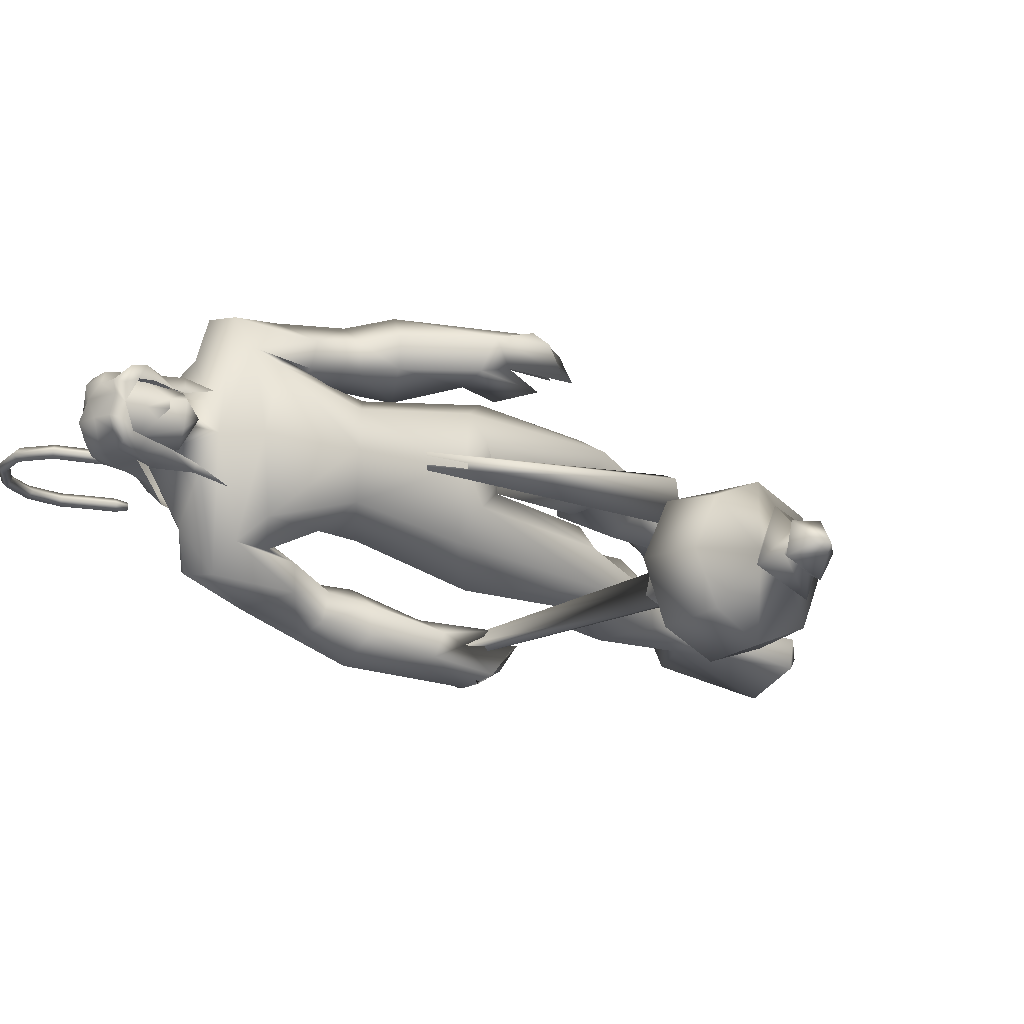
<metadata>
{"format":"obj","ext":"obj","renderer":"f3d","projection":"perspective","resolution":1024,"background":"white","views":[{"elev":-21.8,"azim":61.3,"up":"+Y"}]}
</metadata>
<code>
o body_mesh15-geometry.001
v -1.222 -0.1683 2.367
v -0.8999 -0.06248 2.721
v -1.174 -0.1389 2.308
v -1.065 -0.1566 2.917
v -1.089 -0.348 2.931
v -0.8683 -0.1656 3.025
v -0.8845 -0.3319 3.051
v -0.7338 -0.4069 3.022
v -0.9379 -0.4452 2.817
v -1.471 -0.2202 2.202
v -0.8932 -0.1978 2.579
v -0.7603 -0.1204 2.925
v -0.5773 -0.1799 3.049
v -0.6889 -0.04389 3.056
v -0.9195 -0.2706 3.682
v -0.8764 -0.07957 3.508
v -0.999 -0.1841 3.799
v -0.9471 0.01732 3.747
v -0.8795 0.01503 4.051
v -0.9706 0.2228 3.787
v -0.7789 0.2181 4.189
v -0.6555 0.3043 4.113
v -0.8137 -0.2015 4.172
v -0.6987 -0.3005 4.11
v -0.7279 -0.4156 3.59
v -0.6281 -0.3402 2.95
v -0.9293 -0.3435 2.544
v -1.221 -0.3217 2.237
v -1.093 -0.2693 2.186
v -1.451 -0.319 2.171
v -1.153 -0.5101 1.862
v -1.115 -0.1979 1.81
v -1.033 -0.3335 1.71
v -0.9806 -0.2569 1.751
v -0.9889 -0.3968 1.766
v -1.164 -0.1854 2.052
v -0.5352 -0.2907 3.729
v -0.4454 -0.1549 3.658
v -0.6204 -0.00175 3.501
v -0.4819 -0.009488 3.565
v -0.3752 -0.0143 3.771
v -0.5112 -0.2124 4.194
v -0.3982 -0.02755 4.241
v -0.63 -0.3176 4.305
v -0.9078 0.02373 4.347
v -0.5614 0.293 4.31
v -0.5967 0.3877 4.498
v -0.9448 0.3693 4.601
v -0.803 0.3135 4.392
v -0.9157 0.4462 4.436
v -0.8925 0.5209 4.709
v -0.8978 0.5542 4.417
v -0.7159 0.5454 4.781
v -0.73 0.3583 4.826
v -0.8849 0.3652 4.752
v -0.7363 0.1075 5.006
v -0.7947 0.01187 5.013
v -0.932 0.03081 4.706
v -1.033 -0.2931 4.609
v -0.7058 -0.4086 4.495
v -0.5257 -0.3403 4.566
v -0.4762 0.1777 4.199
v -0.5006 0.2772 3.697
v -0.4325 0.1303 3.646
v -0.8159 0.008568 3.564
v -0.8711 0.09779 3.515
v -0.8833 0.2958 3.684
v -0.448 0.2823 4.571
v -0.4122 -0.03473 4.639
v -0.6572 -0.4154 4.645
v -0.5464 -0.01813 4.781
v -0.7391 -0.5382 4.703
v -0.6414 -0.1542 4.817
v -0.8147 -0.3386 4.828
v -0.76 -0.09476 5.006
v -0.9678 -0.3029 4.759
v -0.6276 -0.1246 4.982
v -0.5381 -0.01844 4.903
v -0.6009 0.1062 4.98
v -0.5064 0.09517 4.952
v -0.6314 0.1302 5.154
v -0.5843 0.1317 5.143
v -0.7949 0.06 5.17
v -0.6068 0.1356 4.816
v -0.5529 0.3849 4.649
v -0.6161 0.38 4.368
v -0.5809 0.4928 4.355
v -0.8209 0.4053 4.12
v -0.6569 0.4324 4.127
v -0.7554 0.3752 3.934
v -0.9428 0.4881 4.249
v -0.8606 0.5205 3.892
v -0.8421 0.6457 3.94
v -0.6214 0.6975 3.992
v -0.7241 0.6543 4.175
v -0.7383 0.6127 4.478
v -0.6071 0.528 4.713
v -0.6221 0.5576 4.153
v -0.5406 0.4293 4.004
v -0.4961 0.5575 4.02
v -0.5762 0.4304 3.688
v -0.5254 0.5349 3.481
v -0.5803 0.6041 3.631
v -0.4293 0.4496 3.677
v -0.5244 0.6015 3.397
v -0.4691 0.6523 3.438
v -0.4048 0.6531 3.48
v -0.363 0.5863 3.64
v -0.5417 0.3762 3.556
v -0.4131 0.4014 3.416
v -0.4308 0.4887 3.543
v -0.2709 0.4332 3.381
v -0.3284 0.6254 3.485
v -0.3764 0.4605 3.297
v -0.3928 0.5645 3.338
v -0.2511 0.5465 3.449
v -0.3291 0.5484 3.361
v -0.3101 0.4248 3.307
v -0.4694 0.4983 3.321
v -0.7697 -0.08766 5.168
v -0.531 -0.133 4.947
v -0.459 -0.0227 4.9
v -0.4086 0.02564 4.97
v -0.4285 -0.08864 4.97
v -0.4783 -0.1342 5.123
v -0.6597 -0.1441 5.117
v -0.4623 -0.05774 5.065
v -0.4303 0.02557 5.03
v -0.4525 0.08217 5.123
v -0.4628 0.08155 5.228
v -0.4332 -0.02811 5.235
v -0.487 -0.1291 5.229
v -0.4252 -0.03177 5.127
v -0.3934 -0.03434 5.045
v -0.6543 -0.1392 5.156
v -0.9255 -0.2839 4.397
v -0.7806 -0.4107 4.338
v -1.008 -0.4453 4.735
v -1.095 -0.4559 4.464
v -1.156 -0.4113 4.318
v -1.054 -0.3775 4.155
v -0.7941 -0.5317 4.328
v -1.032 -0.6434 4.211
v -0.9155 -0.5889 4.15
v -1.021 -0.725 4
v -1.212 -0.5972 4.031
v -1.206 -0.4704 3.98
v -1.05 -0.3743 3.96
v -0.9404 -0.5862 4.5
v -0.8384 -0.5209 4.785
v -0.9138 -0.46 4.119
v -0.8568 -0.503 3.951
v -0.8558 -0.6393 3.963
v -1.107 -0.6397 3.639
v -0.9972 -0.477 3.666
v -0.8674 -0.5618 3.612
v -0.893 -0.6656 3.642
v -1.03 -0.7312 3.434
v -1.102 -0.7104 3.422
v -1.153 -0.6438 3.403
v -1.101 -0.5837 3.473
v -1.007 -0.5857 3.48
v -0.9283 -0.5805 3.488
v -0.8839 -0.7048 3.374
v -0.9581 -0.7302 3.407
v -1.053 -0.6433 3.293
v -1.026 -0.5459 3.241
v -0.8564 -0.519 3.371
v -0.8941 -0.557 3.266
v -0.9548 -0.5331 3.22
v -0.9842 -0.6482 3.286
v -1.106 -0.556 3.303
v -0.9122 0.1695 3.034
v -0.9068 0.3368 3.057
v -0.6864 0.4223 3.542
v -0.6504 0.312 2.949
v -0.6122 0.1514 3.047
v -0.7367 0.02792 3.064
v -0.8099 0.109 2.933
v -1.11 0.1769 2.926
v -0.9576 0.06045 2.733
v -1.257 0.1913 2.431
v -1.209 0.1548 2.365
v -1.436 0.1333 2.211
v -1.484 0.2519 2.26
v -1.455 0.3445 2.227
v -1.141 0.17 1.887
v -1.155 0.4872 1.913
v -1.05 0.2904 1.775
v -1.001 0.3547 1.826
v -1.235 0.3353 2.297
v -1.113 0.3699 2.935
v -0.9538 0.4475 2.817
v -0.7533 0.3944 3.016
v -0.9357 0.1908 2.608
v -0.9594 0.3396 2.566
v -1.116 0.2689 2.242
v -1.188 0.1808 2.128
v -1.003 0.2138 1.823
v -1.417 -0.1116 2.137
v -0.386 0.009571 3.946
v -0.402 -0.06351 3.934
v -0.2988 0.08679 2.81
v -0.3364 -0.1173 2.759
v -0.4416 0.03259 3.943
v -0.4037 0.1423 2.808
f 1 2 3
f 4 2 1
f 4 5 6
f 6 5 7
f 5 8 7
f 5 9 8
f 4 1 5
f 5 1 10
f 2 11 3
f 12 11 2
f 12 13 11
f 12 14 13
f 6 14 12
f 15 6 7
f 15 16 6
f 16 15 17
f 17 15 25
f 15 7 25
f 7 8 25
f 9 26 8
f 9 27 26
f 28 27 9
f 28 29 27
f 30 31 28
f 32 31 30
f 32 33 31
f 32 34 33
f 34 29 35
f 36 29 34
f 28 35 29
f 35 28 31
f 31 33 35
f 34 35 33
f 3 29 36
f 11 29 3
f 27 29 11
f 26 27 11
f 26 11 13
f 25 8 26
f 25 26 37
f 38 37 26
f 40 38 39
f 41 38 40
f 37 38 41
f 24 42 44
f 23 24 44
f 45 19 23
f 45 21 19
f 21 47 46
f 48 47 21
f 48 49 47
f 48 50 49
f 51 50 48
f 51 52 50
f 53 51 54
f 51 55 54
f 55 51 48
f 55 57 56
f 57 55 58
f 55 48 58
f 58 48 45
f 48 21 45
f 59 45 23
f 23 44 60
f 60 44 61
f 61 44 42
f 61 42 43
f 43 41 62
f 43 42 41
f 63 41 64
f 41 40 64
f 64 40 39
f 65 66 39
f 66 65 18
f 18 65 16
f 65 39 16
f 39 38 13
f 38 26 13
f 39 13 14
f 6 39 14
f 16 39 6
f 18 16 17
f 20 175 67
f 21 46 22
f 22 46 62
f 68 62 46
f 68 43 62
f 69 43 68
f 69 61 43
f 60 61 70
f 69 70 61
f 71 70 69
f 71 72 70
f 73 72 71
f 73 74 72
f 75 74 73
f 75 76 74
f 76 58 59
f 57 58 76
f 57 76 75
f 75 73 77
f 77 73 71
f 77 71 78
f 79 78 71
f 79 80 78
f 81 82 79
f 56 81 79
f 83 81 56
f 83 56 57
f 56 79 84
f 79 71 84
f 84 71 97
f 71 85 97
f 71 69 85
f 85 69 68
f 47 85 68
f 86 85 47
f 85 86 87
f 88 89 86
f 88 90 89
f 91 90 88
f 92 90 91
f 91 93 92
f 93 52 95
f 52 93 91
f 91 88 49
f 88 86 49
f 49 86 47
f 91 49 50
f 50 52 91
f 52 96 95
f 52 51 96
f 51 53 96
f 96 53 97
f 97 53 54
f 97 54 84
f 56 84 54
f 54 55 56
f 85 87 97
f 96 97 87
f 95 96 87
f 87 86 89
f 87 89 98
f 98 89 99
f 90 99 89
f 94 98 100
f 95 98 94
f 95 87 98
f 93 95 94
f 98 99 100
f 90 101 99
f 92 101 90
f 92 102 101
f 92 103 102
f 93 103 92
f 93 94 103
f 100 99 104
f 101 104 99
f 102 103 105
f 103 106 105
f 103 107 106
f 103 94 107
f 94 108 107
f 94 100 108
f 100 104 108
f 109 110 104
f 111 110 109
f 104 110 111
f 108 104 111
f 108 111 112
f 111 113 112
f 102 111 101
f 106 111 102
f 111 106 114
f 106 115 114
f 106 107 115
f 107 108 113
f 113 108 116
f 108 112 116
f 113 116 112
f 107 113 117
f 113 118 117
f 111 118 113
f 111 107 118
f 111 114 107
f 107 114 115
f 107 117 118
f 102 119 106
f 102 105 119
f 106 119 105
f 101 111 109
f 101 109 104
f 47 68 46
f 83 57 75
f 83 75 120
f 120 75 126
f 75 77 126
f 78 121 77
f 78 122 121
f 123 122 80
f 123 124 122
f 121 124 125
f 124 121 122
f 77 121 125
f 77 125 126
f 125 124 127
f 127 124 128
f 128 124 123
f 128 123 80
f 80 122 78
f 80 129 128
f 79 129 80
f 79 82 129
f 82 130 129
f 130 131 129
f 132 125 131
f 126 125 132
f 133 125 127
f 131 125 133
f 131 133 129
f 127 134 133
f 128 134 127
f 128 133 134
f 129 133 128
f 120 126 135
f 58 45 59
f 59 23 60
f 59 60 136
f 136 60 137
f 137 60 70
f 74 150 72
f 74 138 150
f 76 138 74
f 76 59 138
f 138 59 139
f 59 136 139
f 140 139 136
f 203 206 201
f 140 136 141
f 141 136 137
f 143 144 142
f 143 145 144
f 146 145 143
f 140 147 146
f 147 140 148
f 140 141 148
f 139 140 146
f 146 143 139
f 139 143 149
f 143 142 149
f 149 142 72
f 70 72 142
f 149 72 150
f 139 149 138
f 138 149 150
f 70 142 137
f 141 137 151
f 142 151 137
f 142 144 151
f 144 152 151
f 144 153 152
f 145 153 144
f 148 151 152
f 141 151 148
f 146 154 145
f 146 147 154
f 147 148 155
f 148 152 155
f 155 152 156
f 153 156 152
f 153 157 156
f 145 157 153
f 145 158 157
f 154 158 145
f 154 159 158
f 160 159 154
f 161 162 159
f 161 155 162
f 147 155 161
f 147 161 154
f 161 160 154
f 157 163 156
f 157 164 163
f 158 164 157
f 158 165 164
f 159 166 158
f 159 167 166
f 162 167 159
f 162 158 167
f 155 163 162
f 163 168 156
f 155 168 163
f 155 156 168
f 163 165 162
f 163 169 165
f 164 169 163
f 169 164 165
f 162 165 170
f 165 171 170
f 158 171 165
f 158 170 171
f 162 170 158
f 158 166 167
f 172 159 160
f 161 159 172
f 161 172 160
f 66 173 39
f 67 173 66
f 67 174 173
f 67 175 174
f 64 176 63
f 64 177 176
f 39 177 64
f 39 178 177
f 173 178 39
f 173 179 178
f 180 179 173
f 180 181 179
f 182 181 180
f 182 183 181
f 182 184 183
f 185 184 182
f 186 184 185
f 186 187 184
f 188 187 186
f 188 189 187
f 188 191 190
f 186 191 188
f 186 185 191
f 192 185 182
f 185 192 191
f 192 193 191
f 180 192 182
f 192 194 193
f 192 174 194
f 192 173 174
f 192 180 173
f 174 175 194
f 175 176 194
f 175 63 176
f 179 177 178
f 195 177 179
f 176 177 195
f 193 194 176
f 193 176 196
f 176 195 196
f 195 183 197
f 183 198 197
f 183 184 198
f 184 187 198
f 198 187 199
f 187 189 199
f 190 197 199
f 191 197 190
f 191 196 197
f 191 193 196
f 196 195 197
f 197 198 199
f 188 190 189
f 199 189 190
f 181 183 195
f 179 181 195
f 67 66 20
f 18 20 66
f 36 34 32
f 200 36 32
f 3 36 200
f 1 3 200
f 10 1 200
f 200 30 10
f 200 32 30
f 30 28 10
f 10 28 5
f 5 28 9
f 4 6 12
f 4 12 2
f 202 203 201
f 202 204 203
f 202 205 206
f 202 206 204
f 204 206 203
f 201 205 202
f 206 205 201
f 19 18 17
f 19 20 18
f 21 20 19
f 20 21 22
f 23 19 17
f 17 24 23
f 17 25 24
f 42 37 41
f 24 37 42
f 24 25 37
f 62 41 63
f 20 22 175
f 22 63 175
f 22 62 63
o Cylinder_Cylinder.001
v 0.256 -0.5707 3.233
v -1.393 -0.4936 3.399
v 0.2424 -0.5907 3.151
v -1.348 -0.5453 3.441
v 0.2303 -0.6841 3.133
v 0.2433 -0.7228 3.243
v -1.345 -0.4861 3.473
v 0.2571 -0.6509 3.285
v -1.397 -0.444 3.432
v -1.406 -0.5659 3.431
v -1.389 -0.5284 3.511
v -1.469 -0.4792 3.463
v -1.472 -0.4844 3.45
v -1.474 -0.4979 3.444
v -1.474 -0.5118 3.449
v -1.473 -0.5179 3.463
v -1.47 -0.5126 3.476
v -1.468 -0.4991 3.482
v -1.414 -0.4596 3.493
v 0.2799 -0.5044 3.148
v 0.2544 -0.6467 3.051
v 0.2538 -0.7944 3.143
v 0.2965 -0.7175 3.347
v 0.3018 -0.5473 3.31
v 0.3441 -0.5454 3.195
v 0.3226 -0.5989 3.092
v 0.3146 -0.7327 3.113
v 0.3314 -0.7604 3.245
v 0.3507 -0.6097 3.296
v 0.4114 -0.6578 2.874
v 0.452 -1 3.165
v 0.5364 -0.6736 3.504
v 0.4881 -0.4221 2.932
v 0.4411 -0.9065 2.931
v 0.5153 -0.9196 3.403
v 0.5533 -0.4344 3.405
v 0.5115 -0.3382 3.176
v 0.5265 -0.6671 2.811
v 0.7411 -0.4741 2.923
v 0.6955 -0.6797 2.825
v 0.6987 -0.899 2.911
v 0.7102 -1.003 3.127
v 0.7649 -0.9115 3.337
v 0.7853 -0.7037 3.439
v 0.8006 -0.486 3.35
v 0.7662 -0.3799 3.138
v 0.8788 -0.5959 3.08
v 0.8585 -0.7002 3.006
v 0.8596 -0.8088 3.076
v 0.8909 -0.7068 3.226
v 0.9367 -0.5458 3.186
v 0.8962 -0.6247 2.94
v 0.8849 -0.8674 3.027
v 0.9317 -0.7891 3.272
v 0.9758 -0.629 3.129
v 0.9544 -0.6763 3.021
v 0.9505 -0.7931 3.063
v 0.9715 -0.7415 3.18
v 1.007 -0.6016 3.037
v 0.9877 -0.7113 2.973
v 0.9893 -0.8258 3.039
v 1.019 -0.7724 3.205
v 1.025 -0.6325 3.178
v 1.114 -0.7266 3.075
v 1.07 -0.7455 3.056
v 1.078 -0.7219 3.12
f 210 212 213
f 209 211 208
f 211 212 210
f 222 216 217
f 207 230 226
f 214 207 213
f 213 215 225
f 215 218 225
f 213 225 217
f 210 213 217
f 210 217 216
f 210 216 208
f 225 218 224
f 220 208 221
f 215 208 220
f 226 230 235
f 215 219 218
f 207 214 230
f 211 209 227
f 228 227 232
f 209 207 226
f 229 228 234
f 243 242 251
f 227 226 232
f 226 231 232
f 243 235 242
f 232 236 233
f 231 243 232
f 238 234 241
f 237 233 240
f 236 232 239
f 242 238 251
f 213 207 208
f 236 244 240
f 238 241 249
f 249 241 237
f 237 240 247
f 240 244 246
f 244 239 246
f 245 239 243
f 252 251 256
f 256 249 248
f 253 256 257
f 251 250 256
f 255 247 246
f 246 245 253
f 256 255 259
f 245 252 253
f 256 260 257
f 255 254 259
f 257 260 261
f 254 253 258
f 253 257 258
f 264 260 259
f 259 258 263
f 262 258 257
f 265 269 270
f 261 264 268
f 264 263 267
f 267 263 262
f 272 268 271
f 266 265 270
f 267 266 271
f 272 271 270
f 208 211 210
f 213 208 215
f 217 225 224
f 223 217 224
f 221 216 222
f 214 212 229
f 229 212 228
f 212 211 228
f 228 211 227
f 243 231 235
f 230 229 235
f 235 229 234
f 234 228 233
f 238 235 234
f 237 234 233
f 235 238 242
f 234 237 241
f 233 236 240
f 232 243 239
f 244 236 239
f 250 249 256
f 248 247 255
f 265 261 269
f 266 262 265
f 262 261 265
f 269 268 272
f 212 214 213
f 223 222 217
f 218 219 220
f 224 218 220
f 222 220 221
f 223 224 220
f 222 223 220
f 208 216 221
f 219 215 220
f 231 226 235
f 214 229 230
f 209 226 227
f 233 228 232
f 252 243 251
f 238 250 251
f 207 209 208
f 250 238 249
f 248 249 237
f 248 237 247
f 247 240 246
f 239 245 246
f 252 245 243
f 253 252 256
f 255 256 248
f 254 255 246
f 254 246 253
f 260 256 259
f 254 258 259
f 260 264 261
f 263 264 259
f 258 262 263
f 261 262 257
f 269 272 270
f 269 261 268
f 268 264 267
f 266 267 262
f 268 267 271
f 271 266 270
o tail_mesh15-geometry
v -0.8503 0.01545 4.002
v -1.065 0.03029 3.852
v -0.8564 0.0714 4.036
v -1.085 0.07592 3.886
v -0.8793 0.01604 4.085
v -1.112 0.03077 3.919
v -0.8675 -0.03991 4.038
v -1.091 -0.01485 3.884
v -1.211 0.04033 3.777
v -1.205 0.0789 3.816
v -1.203 0.04073 3.855
v -1.209 0.002165 3.817
v -1.423 0.05714 3.916
v -1.391 0.08878 3.933
v -1.364 0.05747 3.95
v -1.393 0.02584 3.935
v -1.443 0.07145 4.167
v -1.409 0.1031 4.168
v -1.376 0.07178 4.172
v -1.409 0.04014 4.172
v -1.418 0.08785 4.452
v -1.386 0.1196 4.445
v -1.353 0.08849 4.442
v -1.384 0.0567 4.448
v -1.327 0.104 4.729
v -1.3 0.1358 4.723
v -1.269 0.1046 4.721
v -1.299 0.07283 4.726
v -1.357 0.1203 5.03
v -1.334 0.1521 5.043
v -1.306 0.121 5.058
v -1.334 0.08913 5.046
v -1.492 0.1339 5.271
v -1.492 0.1655 5.299
v -1.494 0.1342 5.329
v -1.495 0.1026 5.299
v -1.802 0.1483 5.232
v -1.824 0.1798 5.247
v -1.849 0.1483 5.263
v -1.826 0.1169 5.245
v -1.937 0.1633 4.967
v -1.963 0.1947 4.964
v -1.993 0.1632 4.958
v -1.963 0.1318 4.96
v -1.908 0.1767 4.723
v -1.939 0.2081 4.719
v -1.97 0.1766 4.712
v -1.938 0.1452 4.716
v -1.916 0.1799 4.665
v -1.935 0.1984 4.663
v -1.953 0.1798 4.659
v -1.934 0.1612 4.661
v -1.31 0.1123 4.886
v -1.282 0.0812 4.9
v -1.254 0.113 4.91
v -1.282 0.1442 4.896
v -1.662 0.141 5.284
v -1.665 0.1097 5.311
v -1.667 0.1413 5.34
v -1.662 0.1726 5.311
v -1.4 0.1273 5.176
v -1.378 0.09609 5.187
v -1.353 0.1279 5.2
v -1.377 0.159 5.184
v -1.44 0.07959 4.313
v -1.408 0.04829 4.316
v -1.376 0.07995 4.317
v -1.408 0.1112 4.313
v -1.443 0.0643 4.04
v -1.412 0.03299 4.045
v -1.38 0.06463 4.047
v -1.412 0.09593 4.042
v -1.378 0.09589 4.588
v -1.344 0.06476 4.584
v -1.314 0.09655 4.577
v -1.345 0.1277 4.581
v -1.901 0.1556 5.107
v -1.926 0.1241 5.121
v -1.951 0.1556 5.138
v -1.924 0.1871 5.124
v -1.92 0.17 4.842
v -1.947 0.1385 4.834
v -1.979 0.1699 4.83
v -1.948 0.2015 4.837
v -1.353 0.04874 3.814
v -1.348 0.014 3.849
v -1.339 0.0491 3.882
v -1.344 0.08384 3.848
v -0.9632 0.02287 3.939
v -0.9964 0.07366 3.979
v -1.032 0.0234 4.014
v -1.001 -0.02738 3.976
f 361 274 362
f 362 276 363
f 274 280 281
f 364 280 274
f 363 278 280
f 273 275 279
f 357 358 288
f 280 278 284
f 278 276 282
f 276 274 281
f 341 342 292
f 358 359 287
f 359 360 287
f 360 357 286
f 337 338 296
f 342 343 291
f 343 344 291
f 344 341 290
f 345 346 300
f 338 339 295
f 339 340 295
f 340 337 294
f 325 326 304
f 346 347 299
f 347 348 299
f 348 345 298
f 333 334 308
f 326 327 303
f 327 328 303
f 328 325 302
f 329 330 312
f 334 335 307
f 335 336 307
f 336 333 306
f 349 350 316
f 330 331 311
f 331 332 311
f 332 329 310
f 353 354 320
f 350 351 315
f 351 352 315
f 352 349 314
f 317 320 324
f 354 355 319
f 355 356 319
f 356 353 318
f 322 321 323
f 320 319 323
f 319 318 323
f 318 317 322
f 297 300 326
f 300 299 327
f 299 298 327
f 298 297 328
f 305 308 330
f 308 307 331
f 307 306 331
f 306 305 332
f 301 304 334
f 304 303 335
f 303 302 335
f 302 301 336
f 289 292 338
f 292 291 339
f 291 290 339
f 290 289 340
f 285 288 342
f 288 287 343
f 287 286 343
f 286 285 344
f 293 296 346
f 296 295 347
f 295 294 347
f 294 293 348
f 309 312 350
f 312 311 351
f 311 310 351
f 310 309 352
f 313 316 354
f 316 315 355
f 315 314 355
f 314 313 356
f 281 284 358
f 284 283 359
f 283 282 359
f 282 281 360
f 273 361 362
f 275 362 363
f 279 364 273
f 277 363 279
f 274 276 362
f 276 278 363
f 280 284 281
f 361 364 274
f 364 363 280
f 275 277 279
f 285 357 288
f 278 283 284
f 283 278 282
f 282 276 281
f 289 341 292
f 288 358 287
f 360 286 287
f 357 285 286
f 293 337 296
f 292 342 291
f 344 290 291
f 341 289 290
f 297 345 300
f 296 338 295
f 340 294 295
f 337 293 294
f 301 325 304
f 300 346 299
f 348 298 299
f 345 297 298
f 305 333 308
f 304 326 303
f 328 302 303
f 325 301 302
f 309 329 312
f 308 334 307
f 336 306 307
f 333 305 306
f 313 349 316
f 312 330 311
f 332 310 311
f 329 309 310
f 317 353 320
f 316 350 315
f 352 314 315
f 349 313 314
f 321 317 324
f 320 354 319
f 356 318 319
f 353 317 318
f 321 324 323
f 324 320 323
f 318 322 323
f 317 321 322
f 325 297 326
f 326 300 327
f 298 328 327
f 297 325 328
f 329 305 330
f 330 308 331
f 306 332 331
f 305 329 332
f 333 301 334
f 334 304 335
f 302 336 335
f 301 333 336
f 337 289 338
f 338 292 339
f 290 340 339
f 289 337 340
f 341 285 342
f 342 288 343
f 286 344 343
f 285 341 344
f 345 293 346
f 346 296 347
f 294 348 347
f 293 345 348
f 349 309 350
f 350 312 351
f 310 352 351
f 309 349 352
f 353 313 354
f 354 316 355
f 314 356 355
f 313 353 356
f 357 281 358
f 358 284 359
f 282 360 359
f 281 357 360
f 275 273 362
f 277 275 363
f 364 361 273
f 363 364 279
o hair_mesh18-geometry
v -0.7571 -0.1553 5.184
v -0.6919 -0.1842 5.15
v -0.6935 -0.1586 5.246
v -0.8397 -0.1384 5.015
v -0.7049 -0.2278 4.99
v -0.831 -0.2493 4.897
v -0.9559 -0.145 4.923
v -0.9271 -0.2321 4.774
v -1.005 -0.1531 4.791
v -1.013 -0.149 4.699
v -1.091 0.04438 4.669
v -1.057 0.07559 4.801
v -0.9613 0.2178 4.789
v -0.916 0.1991 4.921
v -0.8678 0.2767 4.772
v -0.7707 0.2718 4.894
v -0.8046 0.167 5.013
v -0.883 0.05511 5.028
v -0.9845 0.03271 4.931
v -0.8283 -0.004571 5.184
v -0.7199 0.1676 5.181
v -0.7499 -0.01802 5.275
v -0.6571 0.1575 5.244
v -0.5981 0.119 5.293
v -0.5852 0.07852 5.32
v -0.5761 0.01822 5.311
v -0.6022 -0.07377 5.333
v -0.6275 -0.1368 5.295
v -0.6277 -0.1719 5.209
v -0.5954 -0.1815 5.093
v -0.559 -0.1715 5.188
v -0.4874 -0.2048 5.132
v -0.5565 -0.2208 5.044
v -0.614 -0.1752 4.877
v -0.5649 -0.2022 4.871
v -0.563 -0.2326 4.725
v -0.554 -0.1648 4.866
v -0.5151 -0.1408 4.997
v -0.4672 -0.1402 5.1
v -0.4409 -0.1344 5.168
v -0.4466 -0.1799 5.201
v -0.4892 -0.1253 5.234
v -0.5592 -0.1499 5.265
v -0.5238 -0.07534 5.299
v -0.4374 0.00707 5.249
v -0.5061 0.06619 5.288
v -0.531 0.1297 5.263
v -0.5901 0.1549 5.206
v -0.5232 0.1385 5.186
v -0.4658 0.0786 5.232
v -0.4267 0.0539 5.265
v -0.4212 -0.03024 5.214
v -0.4429 -0.08659 5.266
v -0.4107 -0.1038 5.23
v -0.3942 0.03975 5.228
v -0.4167 0.07539 5.166
v -0.4115 0.1244 5.199
v -0.4461 0.1538 5.129
v -0.4453 0.09426 5.092
v -0.4879 0.09549 4.996
v -0.5134 0.1532 5.041
v -0.5566 0.155 5.09
v -0.6499 0.1804 5.147
v -0.653 0.2232 4.986
v -0.5746 0.1333 4.954
v -0.5167 0.1673 4.943
v -0.5174 0.1051 4.939
v -0.5138 0.1375 4.821
v -0.971 0.215 4.697
f 365 366 367
f 368 366 365
f 368 369 366
f 368 370 369
f 371 370 368
f 371 372 370
f 373 372 371
f 374 372 373
f 373 375 374
f 376 375 373
f 376 377 375
f 378 377 376
f 377 378 379
f 378 380 379
f 378 381 380
f 378 382 381
f 382 378 383
f 383 378 376
f 383 376 371
f 371 376 373
f 382 383 371
f 382 371 368
f 384 382 368
f 384 381 382
f 384 385 381
f 386 385 384
f 385 386 387
f 387 386 388
f 388 386 389
f 389 386 390
f 390 386 391
f 386 392 391
f 386 367 392
f 386 365 367
f 386 384 365
f 384 368 365
f 367 393 392
f 367 366 393
f 366 394 393
f 369 394 366
f 393 394 395
f 394 396 395
f 394 397 396
f 398 397 394
f 398 399 397
f 398 400 399
f 399 400 401
f 402 399 401
f 397 399 402
f 396 397 402
f 396 402 403
f 404 396 403
f 405 396 404
f 395 396 405
f 406 395 405
f 395 406 407
f 408 407 406
f 408 391 407
f 390 391 408
f 409 390 408
f 410 390 409
f 389 390 410
f 411 389 410
f 411 388 389
f 388 411 412
f 412 411 413
f 411 414 413
f 411 410 414
f 410 415 414
f 410 409 415
f 415 409 416
f 417 416 409
f 417 418 416
f 417 405 418
f 417 406 405
f 408 406 417
f 409 408 417
f 418 405 404
f 418 404 416
f 415 416 419
f 419 416 420
f 419 420 421
f 421 420 422
f 420 423 422
f 422 423 424
f 425 422 424
f 426 422 425
f 426 413 422
f 412 413 426
f 427 412 426
f 387 412 427
f 387 388 412
f 385 387 427
f 381 385 427
f 381 427 428
f 428 427 426
f 381 428 380
f 413 421 422
f 413 414 421
f 414 415 421
f 415 419 421
f 429 426 425
f 429 425 430
f 425 424 430
f 424 431 430
f 430 431 432
f 429 430 432
f 391 392 407
f 392 393 407
f 393 395 407
f 433 377 379
f 377 433 375

</code>
